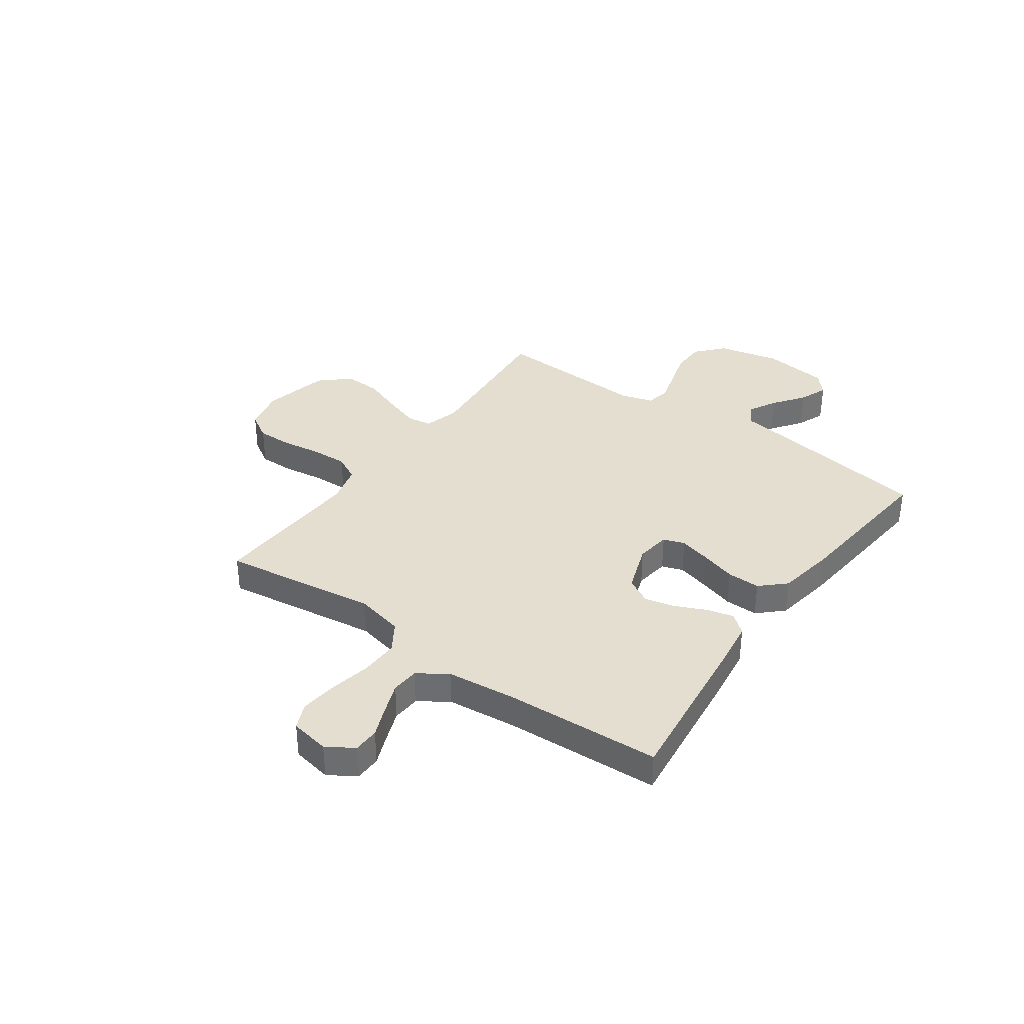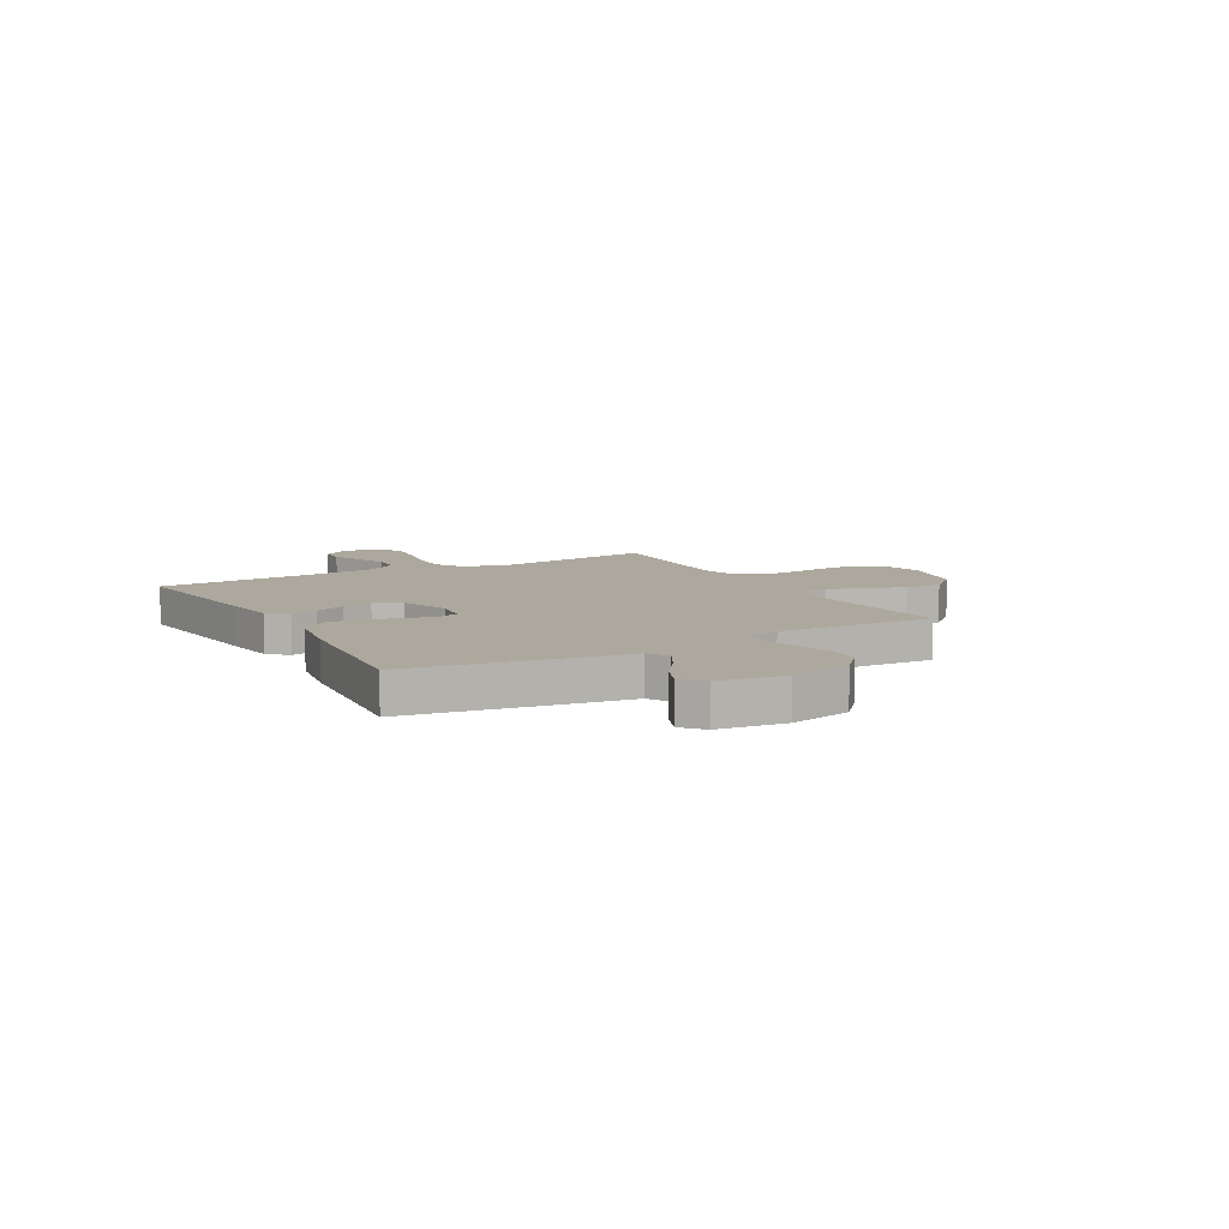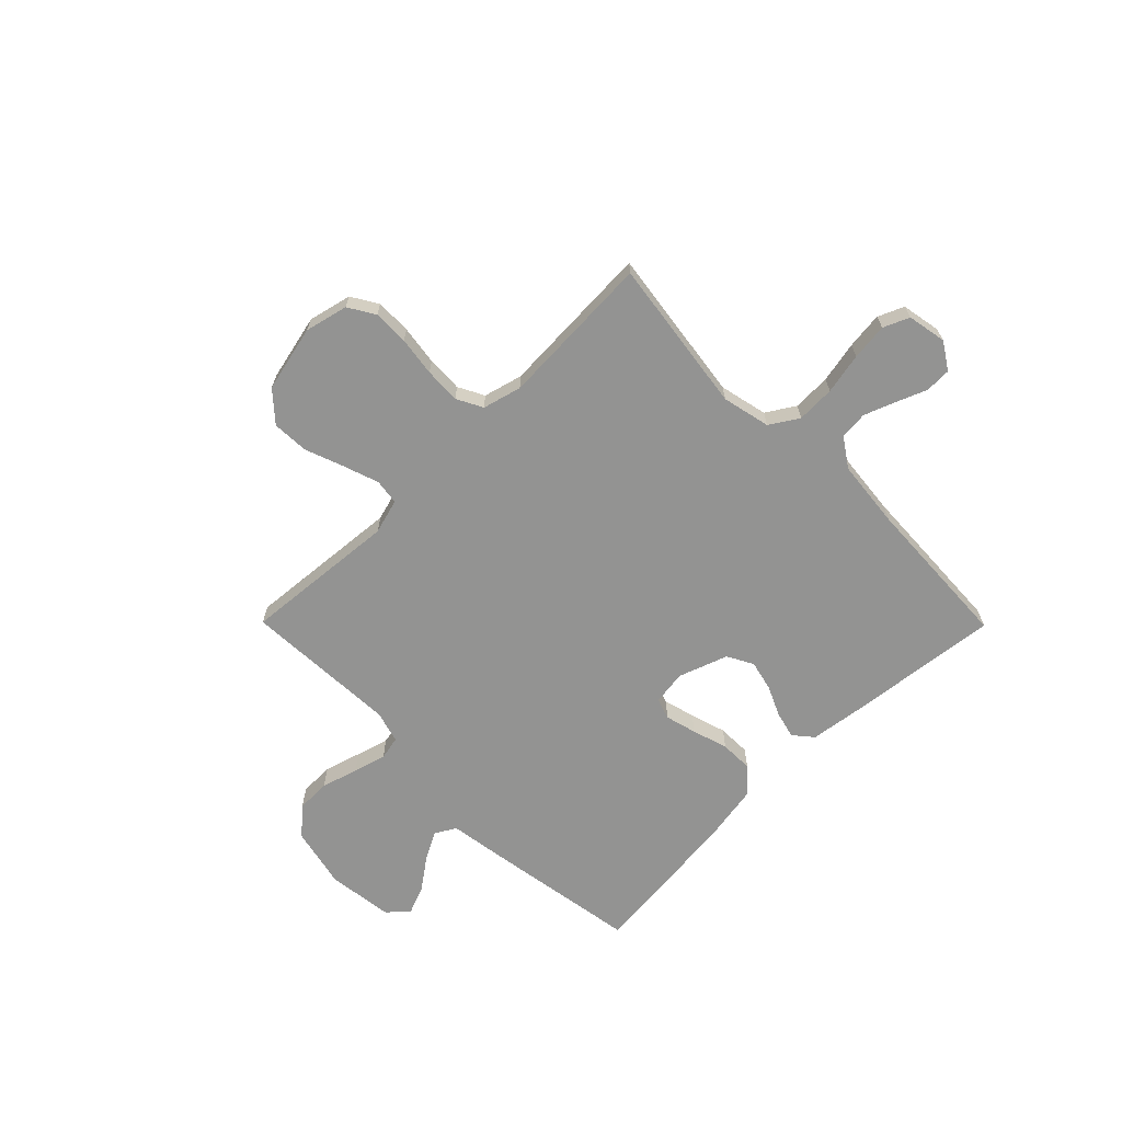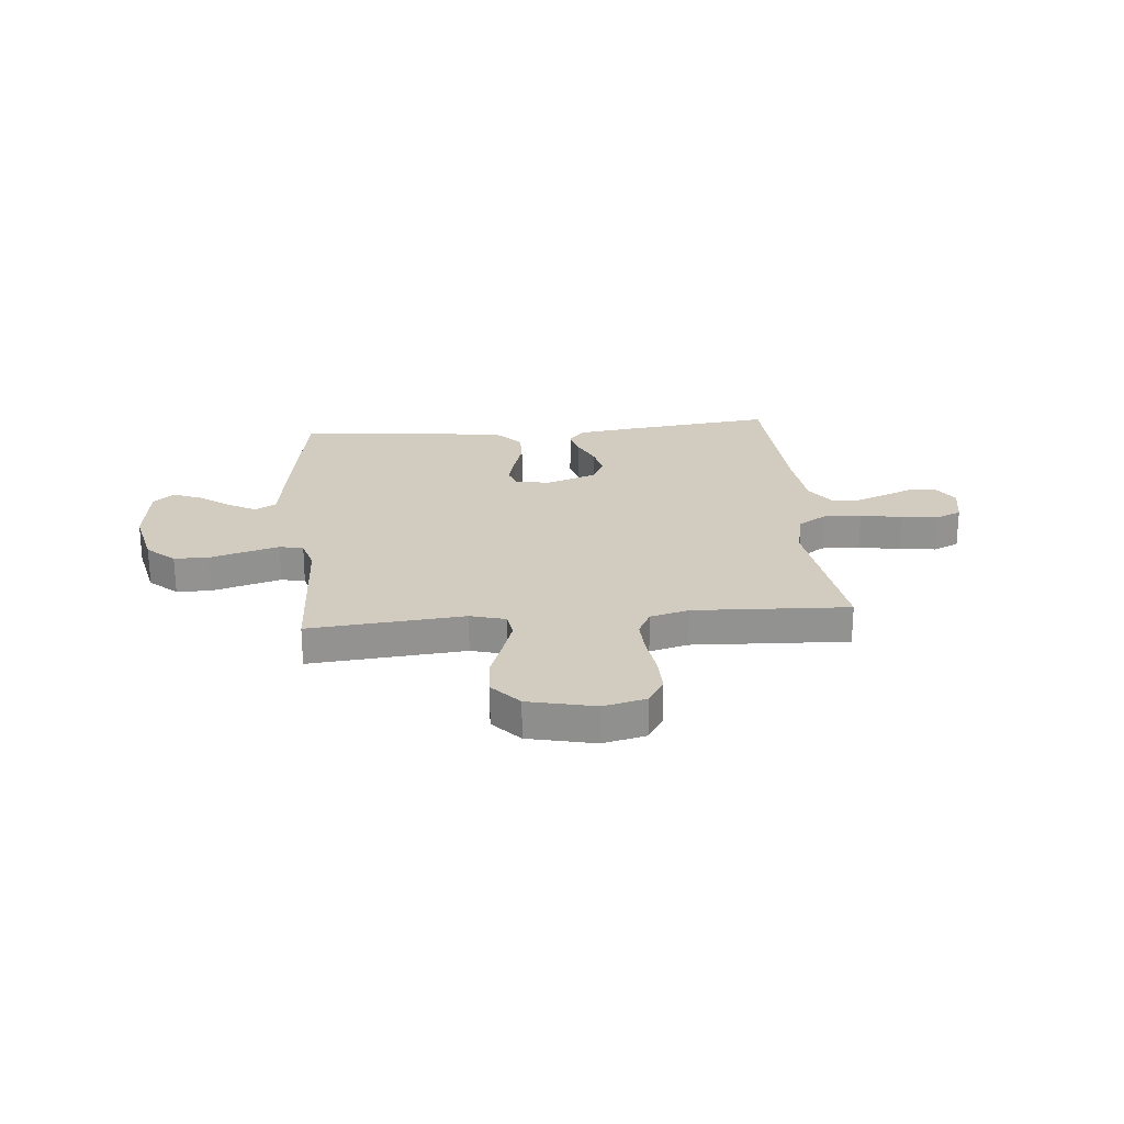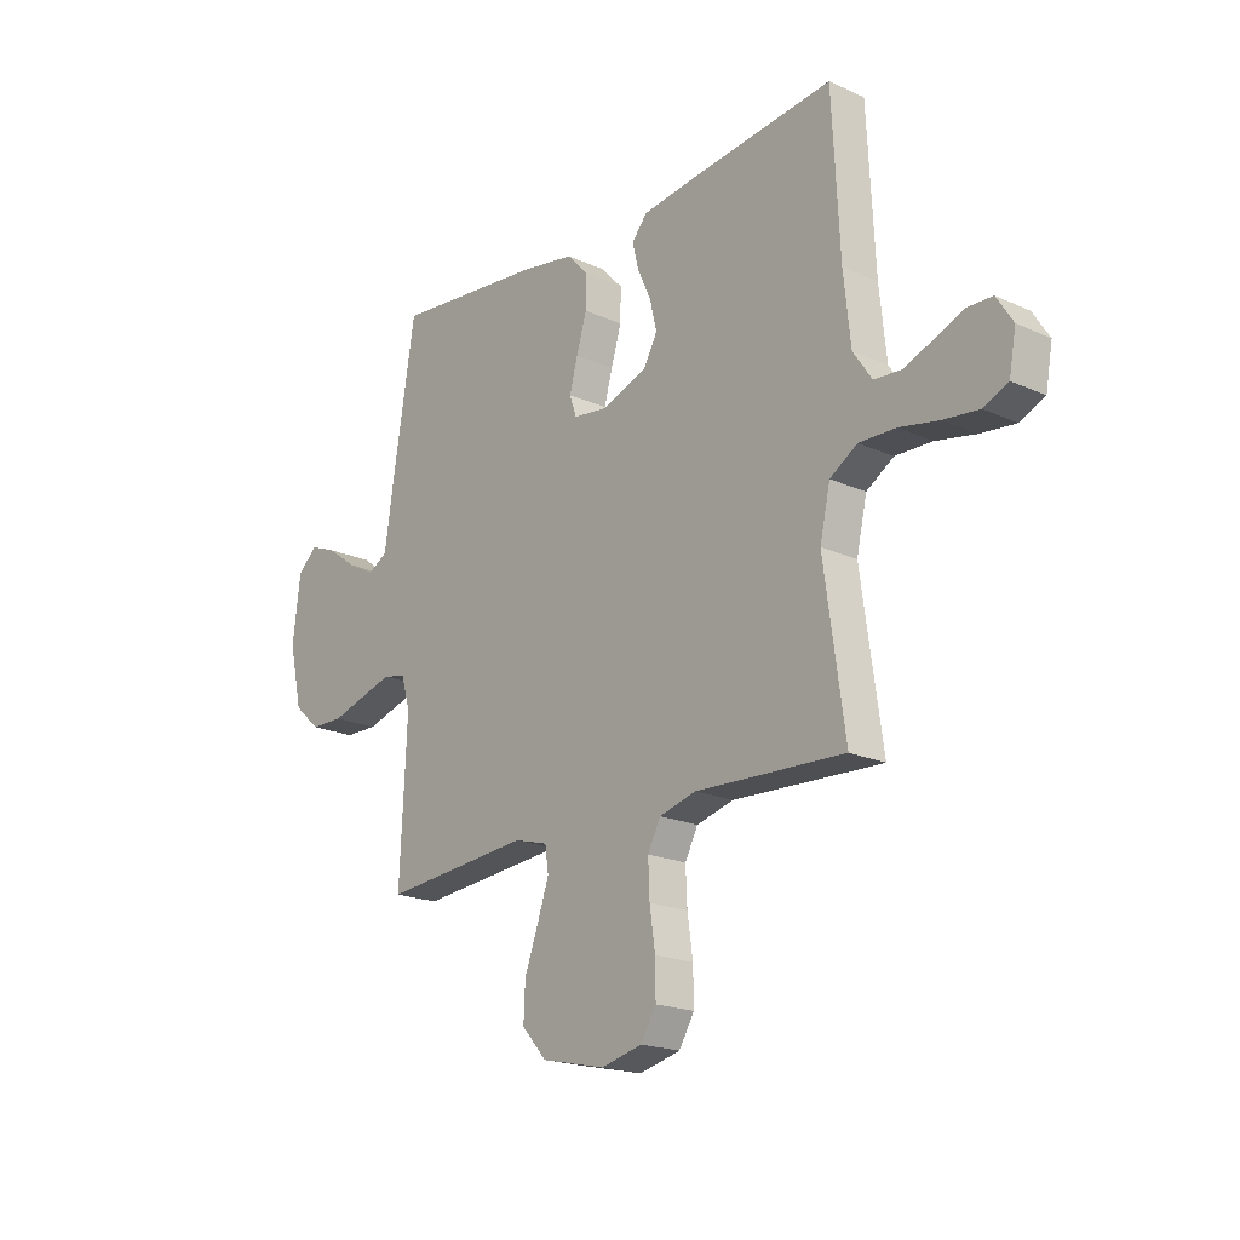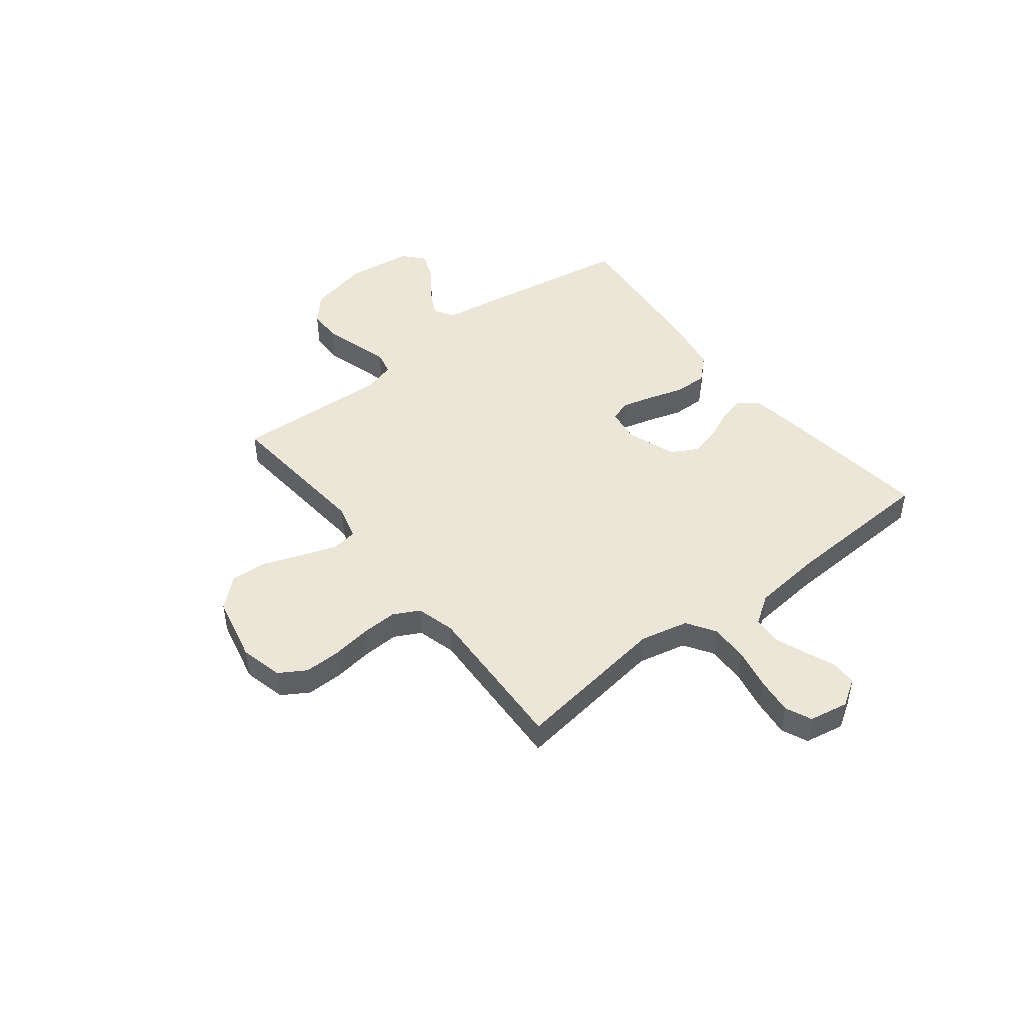
<metadata>
{"format":"obj","ext":"obj","renderer":"f3d","projection":"perspective","resolution":1024,"background":"white","views":[{"elev":35.8,"azim":-54.5,"up":"+Y"},{"elev":8.7,"azim":60.7,"up":"+Y"},{"elev":-66.7,"azim":-135.3,"up":"+Y"},{"elev":23.9,"azim":174.8,"up":"+Y"},{"elev":-19.6,"azim":-130.2,"up":"+Z"},{"elev":46.4,"azim":-128.0,"up":"+Y"}]}
</metadata>
<code>
v 0.5 0.07 -0.5
v 0.2 0.07 -0.474
v 0.132 0.07 -0.493
v 0.125 0.07 -0.542
v 0.148 0.07 -0.61
v 0.176 0.07 -0.686
v 0.179 0.07 -0.757
v 0.129 0.07 -0.813
v 0 0.07 -0.842
v -0.083 0.07 -0.822
v -0.114 0.07 -0.771
v -0.113 0.07 -0.702
v -0.102 0.07 -0.626
v -0.099 0.07 -0.556
v -0.125 0.07 -0.506
v -0.2 0.07 -0.486
v -0.5 0.07 -0.5
v -0.458 0.07 -0.2
v -0.479 0.07 -0.107
v -0.534 0.07 -0.072
v -0.608 0.07 -0.074
v -0.688 0.07 -0.09
v -0.759 0.07 -0.098
v -0.809 0.07 -0.076
v -0.823 0.07 0
v -0.79 0.07 0.052
v -0.74 0.07 0.053
v -0.681 0.07 0.029
v -0.621 0.07 0.006
v -0.567 0.07 0.01
v -0.529 0.07 0.066
v -0.515 0.07 0.2
v -0.5 0.07 0.5
v -0.2 0.07 0.465
v -0.099 0.07 0.451
v -0.068 0.07 0.414
v -0.081 0.07 0.362
v -0.108 0.07 0.303
v -0.122 0.07 0.244
v -0.095 0.07 0.194
v 0 0.07 0.16
v 0.067 0.07 0.169
v 0.081 0.07 0.21
v 0.065 0.07 0.271
v 0.044 0.07 0.34
v 0.043 0.07 0.404
v 0.087 0.07 0.451
v 0.2 0.07 0.47
v 0.5 0.07 0.5
v 0.548 0.07 0.2
v 0.564 0.07 0.091
v 0.604 0.07 0.068
v 0.659 0.07 0.097
v 0.719 0.07 0.141
v 0.774 0.07 0.163
v 0.814 0.07 0.128
v 0.83 0.07 0
v 0.803 0.07 -0.119
v 0.75 0.07 -0.166
v 0.684 0.07 -0.167
v 0.613 0.07 -0.146
v 0.55 0.07 -0.128
v 0.504 0.07 -0.138
v 0.486 0.07 -0.2
v 0.5 0 -0.5
v 0.2 0 -0.474
v 0.132 0 -0.493
v 0.125 0 -0.542
v 0.148 0 -0.61
v 0.176 0 -0.686
v 0.179 0 -0.757
v 0.129 0 -0.813
v 0 0 -0.842
v -0.083 0 -0.822
v -0.114 0 -0.771
v -0.113 0 -0.702
v -0.102 0 -0.626
v -0.099 0 -0.556
v -0.125 0 -0.506
v -0.2 0 -0.486
v -0.5 0 -0.5
v -0.458 0 -0.2
v -0.479 0 -0.107
v -0.534 0 -0.072
v -0.608 0 -0.074
v -0.688 0 -0.09
v -0.759 0 -0.098
v -0.809 0 -0.076
v -0.823 0 0
v -0.79 0 0.052
v -0.74 0 0.053
v -0.681 0 0.029
v -0.621 0 0.006
v -0.567 0 0.01
v -0.529 0 0.066
v -0.515 0 0.2
v -0.5 0 0.5
v -0.2 0 0.465
v -0.099 0 0.451
v -0.068 0 0.414
v -0.081 0 0.362
v -0.108 0 0.303
v -0.122 0 0.244
v -0.095 0 0.194
v 0 0 0.16
v 0.067 0 0.169
v 0.081 0 0.21
v 0.065 0 0.271
v 0.044 0 0.34
v 0.043 0 0.404
v 0.087 0 0.451
v 0.2 0 0.47
v 0.5 0 0.5
v 0.548 0 0.2
v 0.564 0 0.091
v 0.604 0 0.068
v 0.659 0 0.097
v 0.719 0 0.141
v 0.774 0 0.163
v 0.814 0 0.128
v 0.83 0 0
v 0.803 0 -0.119
v 0.75 0 -0.166
v 0.684 0 -0.167
v 0.613 0 -0.146
v 0.55 0 -0.128
v 0.504 0 -0.138
v 0.486 0 -0.2
f 59 60 61
f 58 59 61
f 57 58 61
f 56 57 61
f 55 56 61
f 54 55 61
f 53 54 61
f 52 53 61 62
f 51 52 62 63
f 51 63 64
f 50 51 64
f 49 50 64
f 48 49 64
f 47 48 64
f 46 47 64
f 45 46 64
f 44 45 64
f 36 37 38
f 35 36 38
f 34 35 38
f 33 34 38
f 32 33 38
f 31 32 38 39
f 30 31 39 40
f 26 27 28
f 25 26 28
f 24 25 28
f 23 24 28
f 22 23 28
f 21 22 28
f 20 21 28 29
f 19 20 29 30
f 16 17 18
f 15 16 18 19
f 11 12 13
f 10 11 13
f 9 10 13
f 8 9 13
f 7 8 13
f 6 7 13
f 5 6 13
f 4 5 13 14
f 3 4 14 15
f 64 1 2
f 30 40 41
f 19 30 41
f 15 19 41
f 3 15 41
f 2 3 41
f 64 2 41
f 43 44 64
f 42 43 64
f 41 42 64
f 125 124 123
f 125 123 122
f 125 122 121
f 125 121 120
f 125 120 119
f 125 119 118
f 125 118 117
f 126 125 117 116
f 127 126 116 115
f 128 127 115
f 128 115 114
f 128 114 113
f 128 113 112
f 128 112 111
f 128 111 110
f 128 110 109
f 128 109 108
f 102 101 100
f 102 100 99
f 102 99 98
f 102 98 97
f 102 97 96
f 103 102 96 95
f 104 103 95 94
f 92 91 90
f 92 90 89
f 92 89 88
f 92 88 87
f 92 87 86
f 92 86 85
f 93 92 85 84
f 94 93 84 83
f 82 81 80
f 83 82 80 79
f 77 76 75
f 77 75 74
f 77 74 73
f 77 73 72
f 77 72 71
f 77 71 70
f 77 70 69
f 78 77 69 68
f 79 78 68 67
f 66 65 128
f 105 104 94
f 105 94 83
f 105 83 79
f 105 79 67
f 105 67 66
f 105 66 128
f 128 108 107
f 128 107 106
f 128 106 105
f 1 65 66 2
f 2 66 67 3
f 3 67 68 4
f 4 68 69 5
f 5 69 70 6
f 6 70 71 7
f 7 71 72 8
f 8 72 73 9
f 9 73 74 10
f 10 74 75 11
f 11 75 76 12
f 12 76 77 13
f 13 77 78 14
f 14 78 79 15
f 15 79 80 16
f 16 80 81 17
f 17 81 82 18
f 18 82 83 19
f 19 83 84 20
f 20 84 85 21
f 21 85 86 22
f 22 86 87 23
f 23 87 88 24
f 24 88 89 25
f 25 89 90 26
f 26 90 91 27
f 27 91 92 28
f 28 92 93 29
f 29 93 94 30
f 30 94 95 31
f 31 95 96 32
f 32 96 97 33
f 33 97 98 34
f 34 98 99 35
f 35 99 100 36
f 36 100 101 37
f 37 101 102 38
f 38 102 103 39
f 39 103 104 40
f 40 104 105 41
f 41 105 106 42
f 42 106 107 43
f 43 107 108 44
f 44 108 109 45
f 45 109 110 46
f 46 110 111 47
f 47 111 112 48
f 48 112 113 49
f 49 113 114 50
f 50 114 115 51
f 51 115 116 52
f 52 116 117 53
f 53 117 118 54
f 54 118 119 55
f 55 119 120 56
f 56 120 121 57
f 57 121 122 58
f 58 122 123 59
f 59 123 124 60
f 60 124 125 61
f 61 125 126 62
f 62 126 127 63
f 63 127 128 64
f 64 128 65 1

</code>
